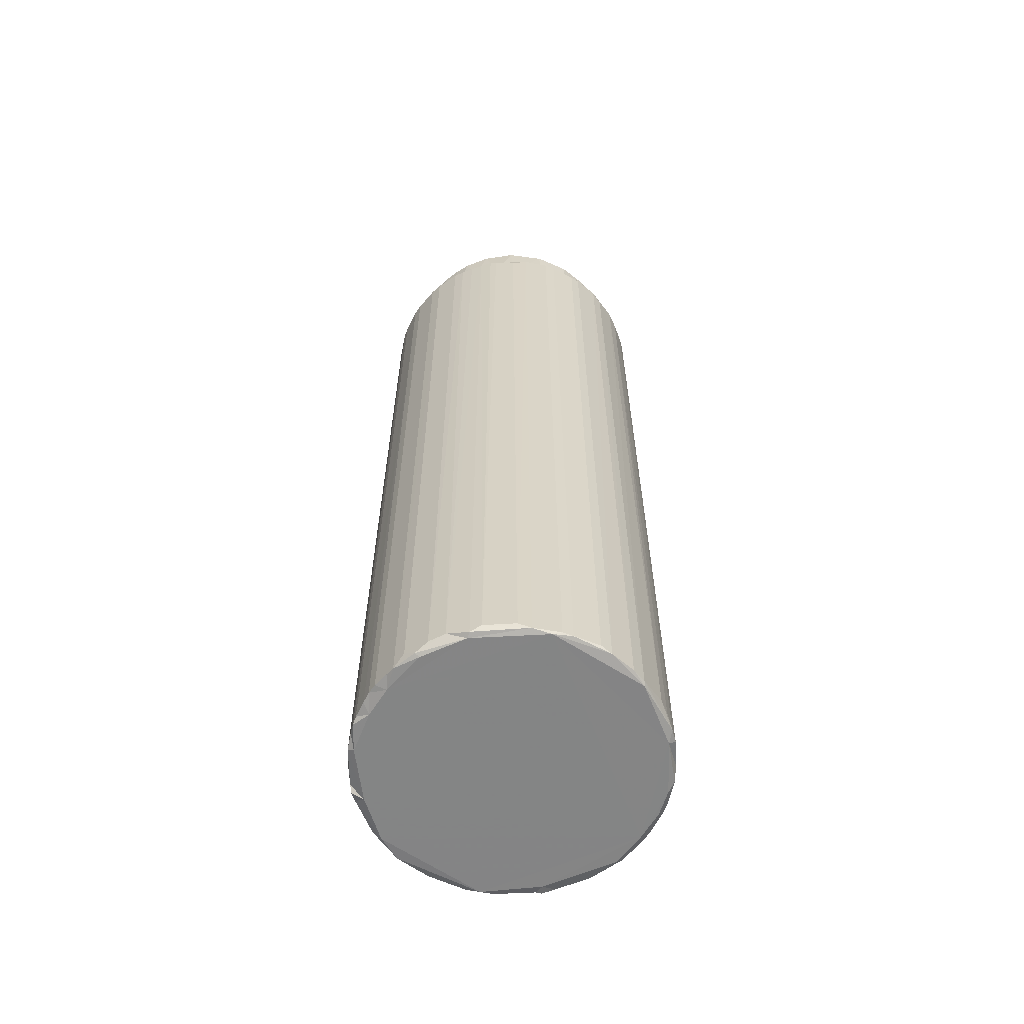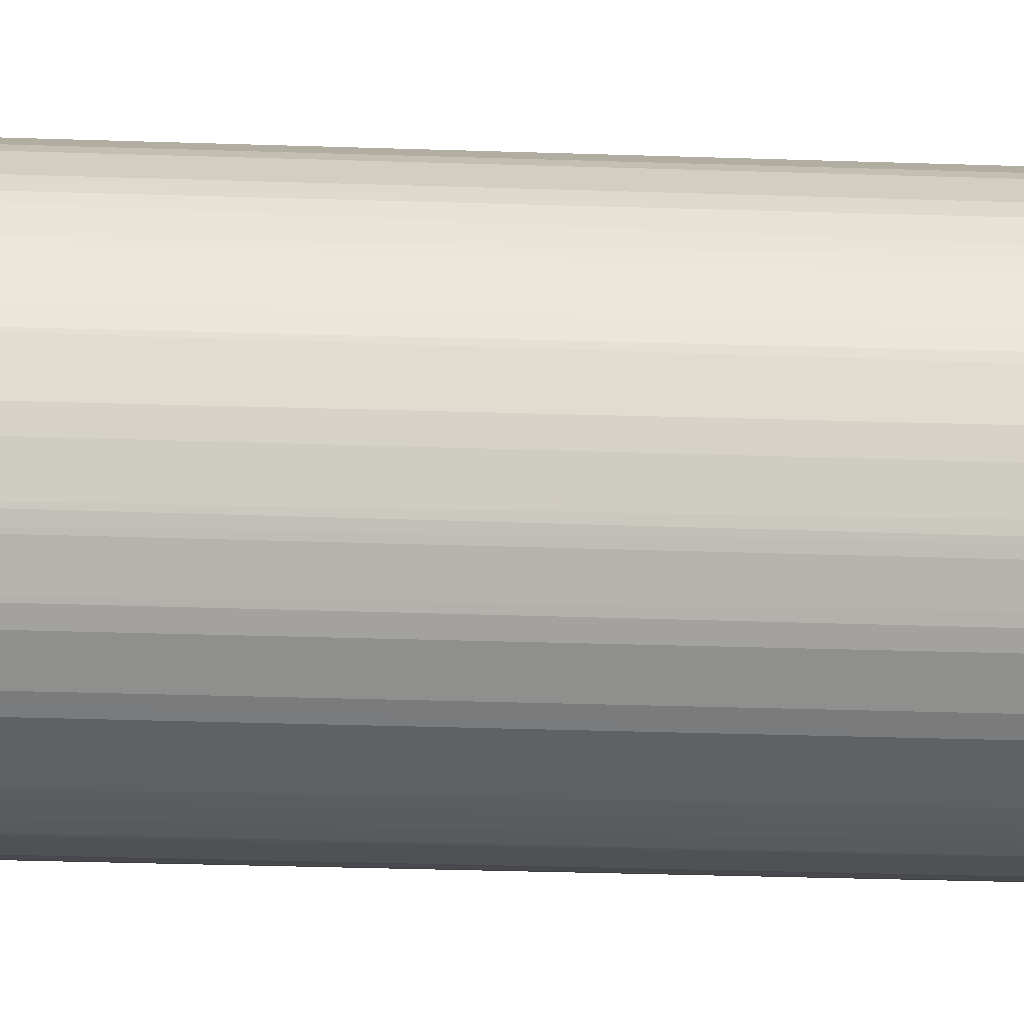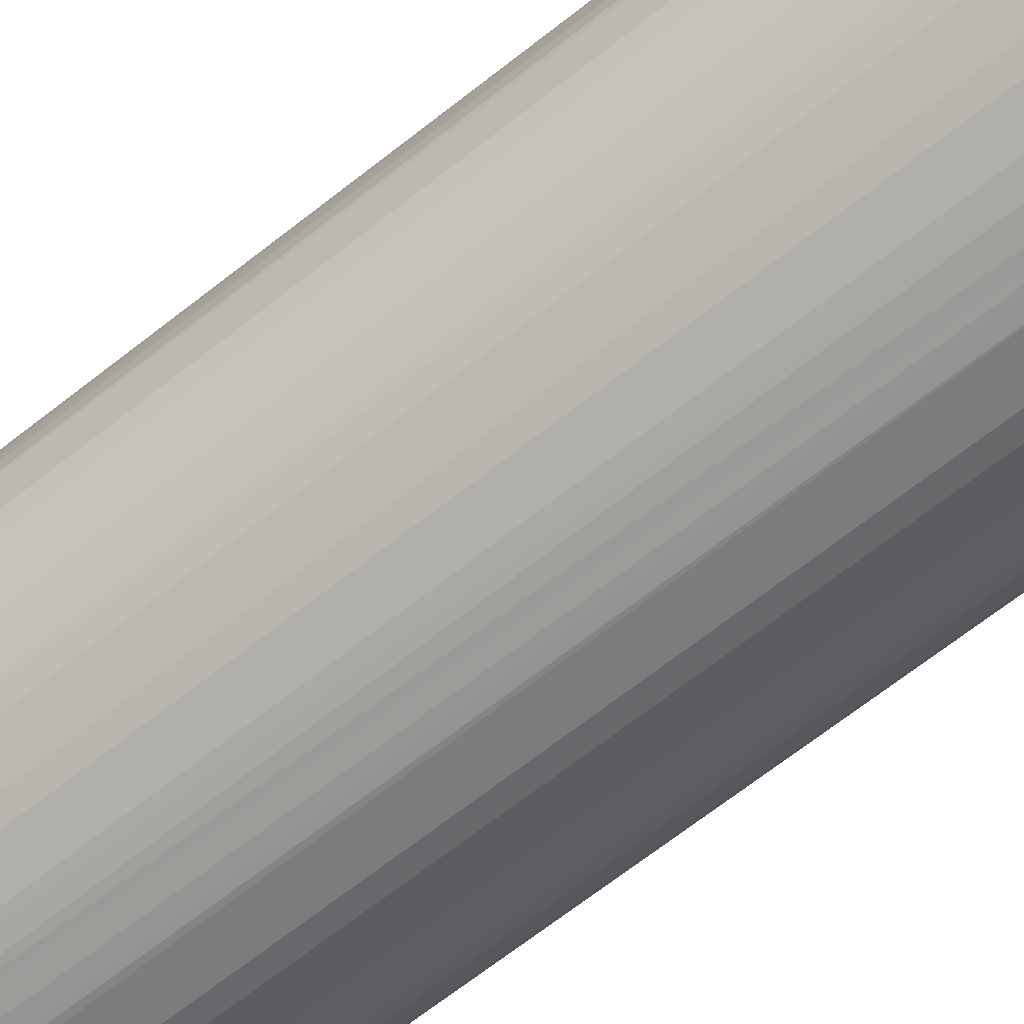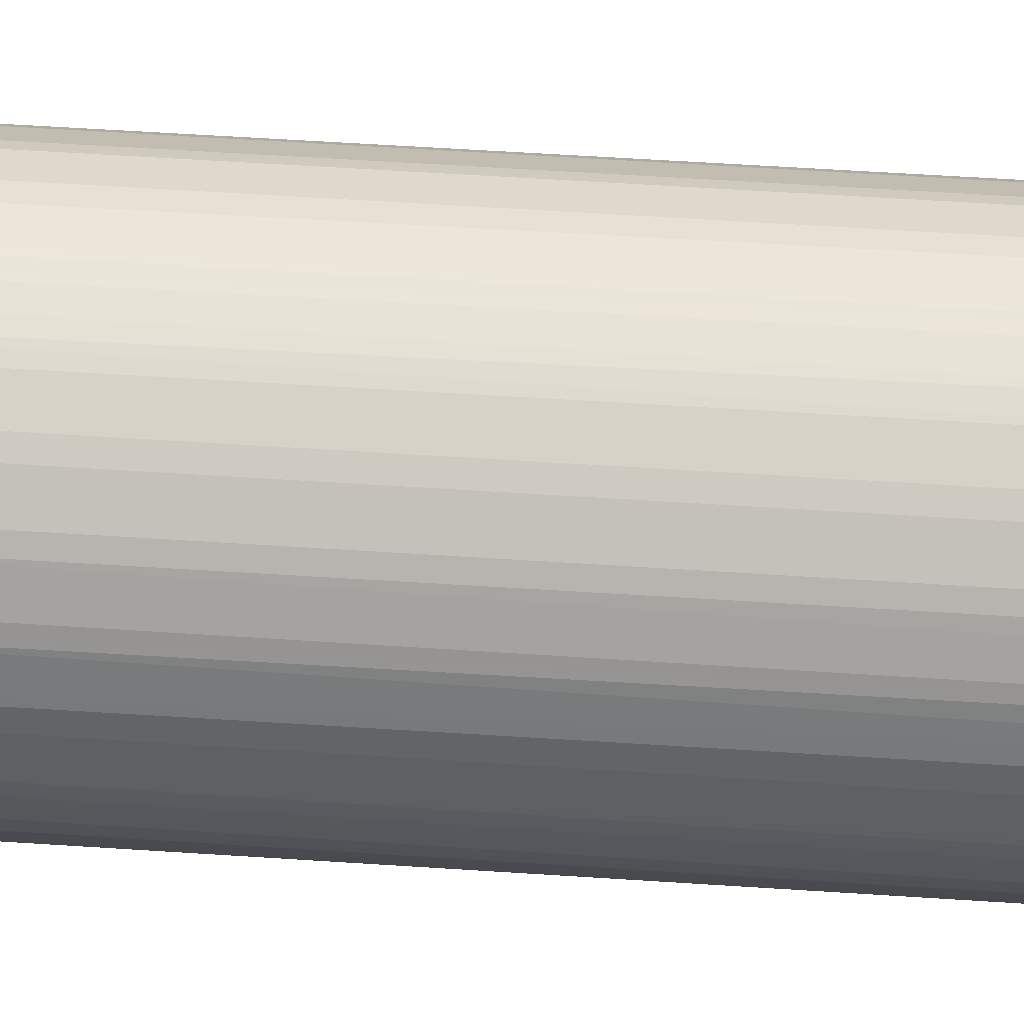
<metadata>
{"format":"obj","ext":"obj","renderer":"f3d","projection":"perspective","resolution":1024,"background":"white","views":[{"elev":-61.6,"azim":-166.9,"up":"+Z"},{"elev":-29.2,"azim":-92.9,"up":"+Y"},{"elev":-65.8,"azim":-51.3,"up":"+Y"},{"elev":55.9,"azim":94.0,"up":"+Y"}]}
</metadata>
<code>
v -0.07551 -0.04904 -0.4047
v -0.07291 -0.04751 -0.4075
v -0.06506 -0.0618 -0.4046
v -0.06004 -0.06101 -0.4076
v -0.05985 -0.06669 -0.4042
v -0.0429 -0.07564 -0.4075
v -0.04672 -0.07619 -0.4057
v -0.07899 -0.04369 -0.4046
v -0.08113 -0.03352 -0.4075
v -0.08591 -0.02833 -0.4059
v -0.08835 -0.02061 -0.4019
v -0.09144 -0.002119 -0.4048
v -0.09118 0.00625 -0.4056
v -0.08771 -0.0005794 -0.4075
v -0.08574 -0.02879 0.1457
v -0.08857 -0.01972 0.1422
v -0.04016 -0.07984 -0.4036
v -0.02552 -0.08536 -0.4055
v -0.01586 -0.08769 -0.4019
v 0.002405 -0.08361 -0.4076
v -0.004004 -0.08895 -0.4056
v 0.004376 -0.0893 -0.4067
v -0.04056 0.08363 -0.4076
v 0.08652 0.0002318 -0.4076
v -0.07522 -0.04941 0.1451
v -0.06004 -0.06655 0.1451
v -0.08056 -0.04039 0.1399
v -0.07817 -0.04504 0.1461
v -0.002356 -0.08911 0.1467
v -0.06455 -0.06231 0.1439
v -0.01861 -0.08713 0.1418
v 0.005413 -0.08932 0.1434
v -0.06796 -0.05829 0.1452
v -0.04687 -0.07609 0.1461
v -0.09101 -0.004997 0.1434
v -0.09143 -0.0008374 0.1466
v -0.09115 0.006557 0.1451
v -0.04012 -0.07987 0.1397
v -0.02712 -0.08479 0.145
v -0.008704 -0.08853 0.1433
v -0.06976 -0.0439 0.1521
v -0.06879 -0.05395 0.147
v -0.06209 -0.05383 0.152
v -0.05231 -0.07184 0.1455
v -0.05578 -0.06053 0.1518
v -0.05629 -0.06664 0.1469
v -0.04689 -0.06633 0.1532
v -0.06057 -0.04983 0.1598
v -0.05354 -0.05726 0.1594
v -0.03935 -0.06778 0.1593
v -0.05648 -0.0545 0.1903
v -0.06388 -0.04517 0.1908
v -0.05947 -0.04527 0.1924
v -0.0473 -0.06176 0.1908
v -0.04644 -0.05839 0.1924
v -0.08181 -0.03273 0.147
v -0.07488 -0.03305 0.1532
v -0.08034 -0.01769 0.1519
v -0.08229 -0.001515 0.1541
v -0.0782 -0.0161 0.1596
v -0.07128 -0.03468 0.159
v -0.08018 0.001868 0.1616
v -0.07824 -0.01357 0.1902
v -0.0772 -0.01893 0.186
v -0.08002 0.002907 0.1904
v -0.07569 -0.0101 0.1924
v -0.07107 -0.03428 0.1901
v -0.06899 -0.02932 0.1924
v -0.03959 -0.07115 0.1521
v -0.03421 -0.0819 0.1458
v -0.02869 -0.07501 0.153
v -0.01985 -0.07816 0.1519
v -0.004421 -0.08011 0.1541
v -0.01809 -0.07598 0.1602
v -0.03692 -0.06875 0.19
v -0.02114 -0.07505 0.186
v -0.03145 -0.06688 0.1924
v -0.01568 -0.07602 0.1903
v 0.001827 -0.07799 0.1616
v -0.0001892 -0.07791 0.1903
v -0.01224 -0.07358 0.1924
v 0.04207 -0.06473 0.1924
v -0.09026 0.01539 -0.4018
v -0.08878 0.02426 -0.4022
v -0.08192 0.03977 -0.4076
v -0.08244 0.04231 -0.4062
v -0.0782 0.05012 -0.4058
v -0.06884 0.06304 -0.4058
v -0.08732 0.02927 0.1464
v -0.08191 0.04349 0.1405
v -0.0639 0.0683 -0.4036
v -0.05106 0.07882 -0.406
v 0.004368 0.09138 -0.4075
v -0.04564 0.08231 -0.4055
v -0.03047 0.08914 -0.4062
v -0.02321 0.09145 -0.4026
v 0.002525 0.09448 -0.4065
v -0.004327 0.09466 -0.4026
v -0.08959 0.0203 0.1419
v -0.07816 0.05017 0.1466
v -0.007557 0.09417 0.1448
v -0.02108 0.09194 0.1418
v -0.003166 0.09466 0.1463
v -0.06831 0.06363 0.1458
v -0.06394 0.06826 0.144
v -0.05138 0.07855 0.1462
v -0.03088 0.08896 0.1466
v -0.04576 0.08224 0.1465
v 0.004462 0.09438 0.1449
v -0.07804 0.02227 0.1585
v -0.08057 0.02473 0.1507
v -0.07669 0.03928 0.1505
v -0.07424 0.03261 0.1567
v -0.07082 0.04151 0.1577
v -0.06284 0.05818 0.152
v -0.06604 0.05044 0.1561
v -0.0784 0.01789 0.1906
v -0.07473 0.03102 0.1908
v -0.07619 0.01574 0.1924
v -0.06883 0.04369 0.1924
v -0.05667 0.05985 0.1614
v -0.05681 0.05965 0.1907
v -0.04615 0.07231 0.1526
v -0.03917 0.0731 0.1904
v -0.01267 0.07933 0.1924
v 0.06102 0.05164 0.1924
v -0.03619 0.07799 0.1517
v -0.02281 0.08345 0.1509
v -0.01943 0.08112 0.1564
v -0.006139 0.08322 0.1583
v 0.0125 0.09358 0.1444
v 0.01139 0.08419 0.1551
v -0.03913 0.07311 0.1614
v -0.01677 0.08158 0.1904
v -0.03616 0.07179 0.1924
v 0.0135 0.07897 0.1924
v 0.003946 0.08304 0.1906
v 0.007751 -0.08894 -0.4051
v 0.02375 -0.08625 -0.4024
v 0.03163 -0.08377 -0.4061
v 0.03867 -0.07925 -0.4076
v 0.04667 -0.07699 -0.406
v 0.0522 -0.07345 -0.4047
v 0.06497 -0.06299 -0.4057
v 0.0793 -0.04476 -0.4071
v 0.08425 -0.0288 -0.4076
v 0.06994 -0.05766 -0.4055
v 0.08294 -0.03831 -0.4021
v 0.08826 -0.02435 -0.406
v 0.09063 -0.01522 -0.4024
v 0.09227 -0.0009314 -0.4053
v 0.09254 0.006105 -0.4068
v 0.06991 -0.05774 0.1459
v 0.08322 -0.03768 -0.1022
v 0.08888 -0.02239 0.1418
v 0.02326 -0.08637 0.142
v 0.0468 -0.07693 0.1464
v 0.05228 -0.07338 0.1462
v 0.09106 -0.01259 0.1412
v 0.08644 -0.02928 0.1467
v 0.07931 -0.04475 0.1467
v 0.09235 0.0004143 0.1465
v 0.03167 -0.08375 0.1466
v 0.06488 -0.06307 0.1433
v 0.08296 -0.03828 0.1409
v 0.01013 -0.08636 0.1471
v 0.02038 -0.07594 0.1584
v 0.02272 -0.07835 0.1507
v 0.02989 -0.07265 0.156
v 0.03706 -0.07459 0.1505
v 0.03951 -0.06844 0.1581
v 0.04833 -0.06391 0.1561
v 0.056 -0.06076 0.152
v 0.01995 -0.07569 0.1901
v 0.01363 -0.07408 0.1924
v 0.03695 -0.06922 0.1906
v 0.0577 -0.0546 0.1613
v 0.04976 -0.06101 0.1911
v 0.07644 0.01951 0.1924
v 0.06964 -0.03404 0.1924
v 0.07017 -0.04409 0.1526
v 0.05947 -0.05239 0.1908
v 0.07095 -0.03707 0.1904
v 0.07586 -0.0341 0.1517
v 0.0814 -0.02059 0.1509
v 0.079 -0.01737 0.1563
v 0.08233 -0.008923 0.1549
v 0.08962 -0.006947 0.1471
v 0.08237 0.014 0.1543
v 0.08919 0.01221 0.1473
v 0.07099 -0.03704 0.1613
v 0.07944 -0.01477 0.1903
v 0.07723 -0.01058 0.1924
v 0.08128 0.003701 0.1618
v 0.08097 0.0055 0.1906
v 0.0684 0.05568 -0.4076
v 0.05486 0.06908 -0.4076
v 0.03197 0.08564 -0.4076
v 0.01599 0.09318 -0.4016
v 0.03467 0.08771 -0.4061
v 0.02652 0.09075 -0.402
v 0.04809 0.08135 -0.4069
v 0.05289 0.0777 -0.4055
v 0.04132 0.08515 -0.4002
v 0.02032 0.09235 0.1449
v 0.08308 0.03436 -0.4076
v 0.07914 0.0506 -0.4068
v 0.07655 0.05447 -0.4053
v 0.09215 0.01002 -0.4046
v 0.08968 0.02505 -0.4026
v 0.08671 0.03444 -0.406
v 0.08246 0.04397 -0.4047
v 0.06565 0.06767 -0.4046
v 0.06101 0.07199 -0.405
v 0.06999 0.06251 -0.4051
v 0.08011 0.04899 0.1454
v 0.08704 0.03366 0.1457
v 0.08944 0.02601 0.1419
v 0.04145 0.08508 0.1454
v 0.02708 0.09056 0.1456
v 0.09248 0.007965 0.1446
v 0.07611 0.05502 0.1452
v 0.06624 0.06707 0.144
v 0.06095 0.07204 0.1443
v 0.04819 0.08128 0.1454
v 0.05111 0.06224 0.1924
v 0.06969 0.0358 0.1924
v 0.02295 0.08293 0.1516
v 0.03242 0.07797 0.1541
v 0.02739 0.07872 0.1582
v 0.0445 0.07241 0.1536
v 0.04272 0.07149 0.1581
v 0.05231 0.06467 0.1562
v 0.02049 0.08099 0.1891
v 0.03374 0.07183 0.1924
v 0.03032 0.07722 0.1903
v 0.01206 0.08238 0.1614
v 0.04111 0.07228 0.1905
v 0.05657 0.06102 0.1898
v 0.07657 0.03345 0.1535
v 0.07886 0.02271 0.1575
v 0.07026 0.04673 0.1536
v 0.07127 0.04193 0.1583
v 0.05988 0.05755 0.1579
v 0.07886 0.02264 0.1891
v 0.07075 0.04281 0.1904
v 0.05932 0.06144 0.1531
f 3 1 2
f 3 2 4
f 3 4 5
f 5 4 6
f 8 2 1
f 8 9 2
f 10 9 8
f 12 13 14
f 10 14 9
f 10 11 14
f 14 11 12
f 2 9 4
f 9 14 4
f 10 8 15
f 11 16 12
f 7 5 6
f 18 17 7
f 18 7 6
f 18 6 20
f 18 21 19
f 18 20 21
f 21 20 22
f 6 4 20
f 4 23 24
f 1 3 25
f 5 7 26
f 15 8 27
f 10 15 11
f 8 28 27
f 8 1 28
f 28 1 25
f 21 29 19
f 21 22 29
f 5 30 3
f 15 16 11
f 18 19 31
f 29 22 32
f 5 26 30
f 25 3 33
f 3 30 33
f 26 7 34
f 16 35 12
f 12 35 36
f 36 37 12
f 7 17 38
f 17 18 39
f 39 38 17
f 7 38 34
f 31 19 40
f 19 29 40
f 18 31 39
f 25 42 41
f 25 33 42
f 33 43 42
f 33 30 43
f 34 44 26
f 26 45 30
f 26 46 45
f 44 47 46
f 44 46 26
f 45 43 30
f 45 49 43
f 48 43 49
f 48 49 51
f 51 53 52
f 51 54 55
f 51 55 53
f 28 25 41
f 28 57 56
f 28 41 57
f 27 28 56
f 15 27 56
f 56 58 15
f 15 59 35
f 15 58 59
f 16 15 35
f 58 60 59
f 35 59 36
f 41 42 43
f 56 57 58
f 60 62 59
f 60 63 62
f 63 60 64
f 63 65 62
f 63 66 65
f 41 48 61
f 41 43 48
f 48 52 61
f 41 61 57
f 52 67 61
f 52 48 51
f 61 60 57
f 61 67 60
f 67 64 60
f 52 53 67
f 67 68 63
f 67 63 64
f 67 53 68
f 57 60 58
f 63 68 66
f 68 53 66
f 34 69 44
f 34 70 69
f 38 70 34
f 38 39 70
f 70 71 69
f 70 39 71
f 71 39 72
f 44 69 47
f 47 45 46
f 69 71 50
f 39 73 72
f 39 40 73
f 31 40 39
f 72 73 74
f 40 29 73
f 47 49 45
f 47 50 49
f 50 75 54
f 47 69 50
f 54 49 50
f 54 51 49
f 50 71 74
f 50 74 75
f 74 76 75
f 54 75 55
f 75 77 55
f 75 78 77
f 75 76 78
f 55 77 53
f 74 78 76
f 73 79 74
f 74 79 80
f 74 80 78
f 78 80 81
f 71 72 74
f 78 81 77
f 77 81 53
f 81 82 53
f 13 83 84
f 13 85 14
f 13 84 86
f 13 86 85
f 86 87 85
f 87 88 85
f 14 85 23
f 84 89 86
f 86 90 87
f 85 88 23
f 88 92 23
f 88 91 92
f 14 23 4
f 92 94 23
f 23 94 95
f 23 95 93
f 95 98 97
f 95 96 98
f 93 95 97
f 83 99 84
f 84 99 89
f 89 90 86
f 87 100 88
f 90 100 87
f 96 102 98
f 101 103 98
f 102 101 98
f 13 37 83
f 12 37 13
f 88 104 91
f 104 105 91
f 91 105 92
f 105 106 92
f 95 107 96
f 37 99 83
f 100 104 88
f 92 108 94
f 92 106 108
f 94 108 95
f 108 107 95
f 107 102 96
f 36 59 37
f 59 110 37
f 37 111 89
f 99 37 89
f 37 110 111
f 89 111 112
f 89 112 100
f 90 89 100
f 111 110 113
f 111 113 112
f 112 113 114
f 100 112 115
f 112 114 116
f 112 116 115
f 59 62 110
f 62 117 110
f 62 65 117
f 110 117 118
f 65 66 119
f 65 119 117
f 117 119 120
f 119 66 120
f 113 120 114
f 110 118 113
f 113 118 120
f 116 114 121
f 114 122 121
f 114 120 122
f 117 120 118
f 100 115 104
f 115 123 104
f 104 106 105
f 104 123 106
f 116 121 115
f 121 122 124
f 66 125 120
f 53 82 126
f 53 126 66
f 66 126 125
f 123 108 106
f 123 127 108
f 128 127 129
f 108 127 107
f 127 128 107
f 128 130 101
f 128 129 130
f 102 107 101
f 128 101 107
f 101 132 131
f 101 130 132
f 101 131 103
f 115 133 123
f 115 121 133
f 121 124 133
f 123 133 127
f 127 133 129
f 133 124 129
f 124 134 129
f 120 135 122
f 122 135 124
f 120 125 135
f 135 134 124
f 135 125 134
f 129 134 130
f 130 134 137
f 125 137 134
f 125 136 137
f 22 20 138
f 138 140 139
f 138 20 140
f 140 20 141
f 20 4 141
f 140 141 142
f 142 144 143
f 142 141 144
f 141 145 144
f 141 146 145
f 144 145 147
f 141 4 146
f 4 24 146
f 145 149 148
f 145 146 149
f 149 151 150
f 146 151 149
f 146 24 151
f 24 152 151
f 22 138 32
f 138 139 32
f 144 147 153
f 147 145 153
f 148 149 154
f 149 150 155
f 32 139 156
f 142 143 157
f 140 142 157
f 157 143 158
f 139 140 156
f 143 144 158
f 150 151 159
f 145 148 154
f 154 149 160
f 149 155 160
f 145 154 161
f 153 145 161
f 151 152 162
f 156 140 163
f 158 144 164
f 144 153 164
f 140 157 163
f 161 154 165
f 159 151 162
f 154 160 165
f 155 150 159
f 32 166 29
f 29 166 73
f 166 167 73
f 166 163 168
f 32 163 166
f 32 156 163
f 166 168 167
f 168 169 167
f 163 170 168
f 163 157 170
f 168 170 169
f 170 171 169
f 170 172 171
f 157 173 170
f 157 158 173
f 170 173 172
f 73 167 79
f 79 174 80
f 79 167 174
f 80 175 81
f 80 174 175
f 174 82 175
f 81 175 82
f 167 176 174
f 167 169 176
f 169 171 176
f 172 177 171
f 171 177 178
f 176 171 178
f 174 176 82
f 176 178 82
f 82 180 179
f 158 153 173
f 158 164 153
f 173 153 181
f 172 173 177
f 178 177 182
f 177 183 182
f 178 182 82
f 181 161 184
f 181 153 161
f 185 186 184
f 165 160 161
f 161 160 184
f 184 160 185
f 185 187 186
f 185 188 187
f 155 159 160
f 159 188 160
f 185 160 188
f 188 189 187
f 188 190 189
f 188 162 190
f 159 162 188
f 173 191 177
f 173 181 191
f 177 191 183
f 181 184 191
f 184 186 191
f 191 186 183
f 183 186 192
f 82 182 180
f 182 183 180
f 180 183 192
f 180 193 179
f 180 192 193
f 187 194 186
f 187 189 194
f 186 194 192
f 194 195 192
f 193 195 179
f 193 192 195
f 24 23 196
f 23 93 197
f 93 198 197
f 23 197 196
f 93 97 199
f 93 199 200
f 198 93 200
f 200 199 201
f 197 198 202
f 197 202 203
f 198 200 202
f 200 204 202
f 199 97 109
f 98 109 97
f 199 205 201
f 196 206 24
f 206 196 207
f 196 208 207
f 24 209 152
f 209 211 210
f 24 211 209
f 24 206 211
f 206 207 212
f 206 212 211
f 197 213 196
f 197 203 214
f 197 214 213
f 196 213 215
f 196 215 208
f 203 202 214
f 199 109 131
f 199 131 205
f 98 103 109
f 201 204 200
f 212 207 216
f 208 216 207
f 212 217 211
f 210 211 217
f 212 216 217
f 210 217 218
f 204 201 219
f 205 220 201
f 204 219 202
f 219 201 220
f 162 152 221
f 209 221 152
f 208 222 216
f 209 210 221
f 221 210 218
f 208 215 223
f 208 223 222
f 213 223 215
f 202 224 214
f 213 224 223
f 213 214 224
f 219 225 202
f 202 225 224
f 126 226 125
f 82 179 126
f 126 179 227
f 228 230 229
f 131 132 205
f 103 131 109
f 205 132 228
f 231 229 232
f 231 219 229
f 231 225 219
f 231 233 225
f 228 220 205
f 228 229 220
f 229 219 220
f 125 235 136
f 125 226 235
f 136 235 236
f 132 130 237
f 130 137 237
f 237 137 234
f 230 228 237
f 132 237 228
f 230 237 234
f 136 234 137
f 136 236 234
f 232 229 230
f 232 230 238
f 230 234 236
f 238 230 236
f 233 231 232
f 232 238 239
f 235 238 236
f 235 226 238
f 226 239 238
f 242 243 240
f 222 244 242
f 242 216 222
f 190 162 221
f 240 241 189
f 240 189 217
f 221 218 190
f 218 217 190
f 189 190 217
f 240 216 242
f 240 217 216
f 240 243 241
f 241 246 245
f 241 243 246
f 244 243 242
f 244 246 243
f 245 246 179
f 227 179 246
f 227 246 126
f 239 126 246
f 194 245 195
f 194 241 245
f 189 241 194
f 179 195 245
f 222 247 244
f 247 224 233
f 247 222 224
f 233 224 225
f 222 223 224
f 244 247 233
f 244 233 239
f 232 239 233
f 246 244 239
f 126 239 226

</code>
